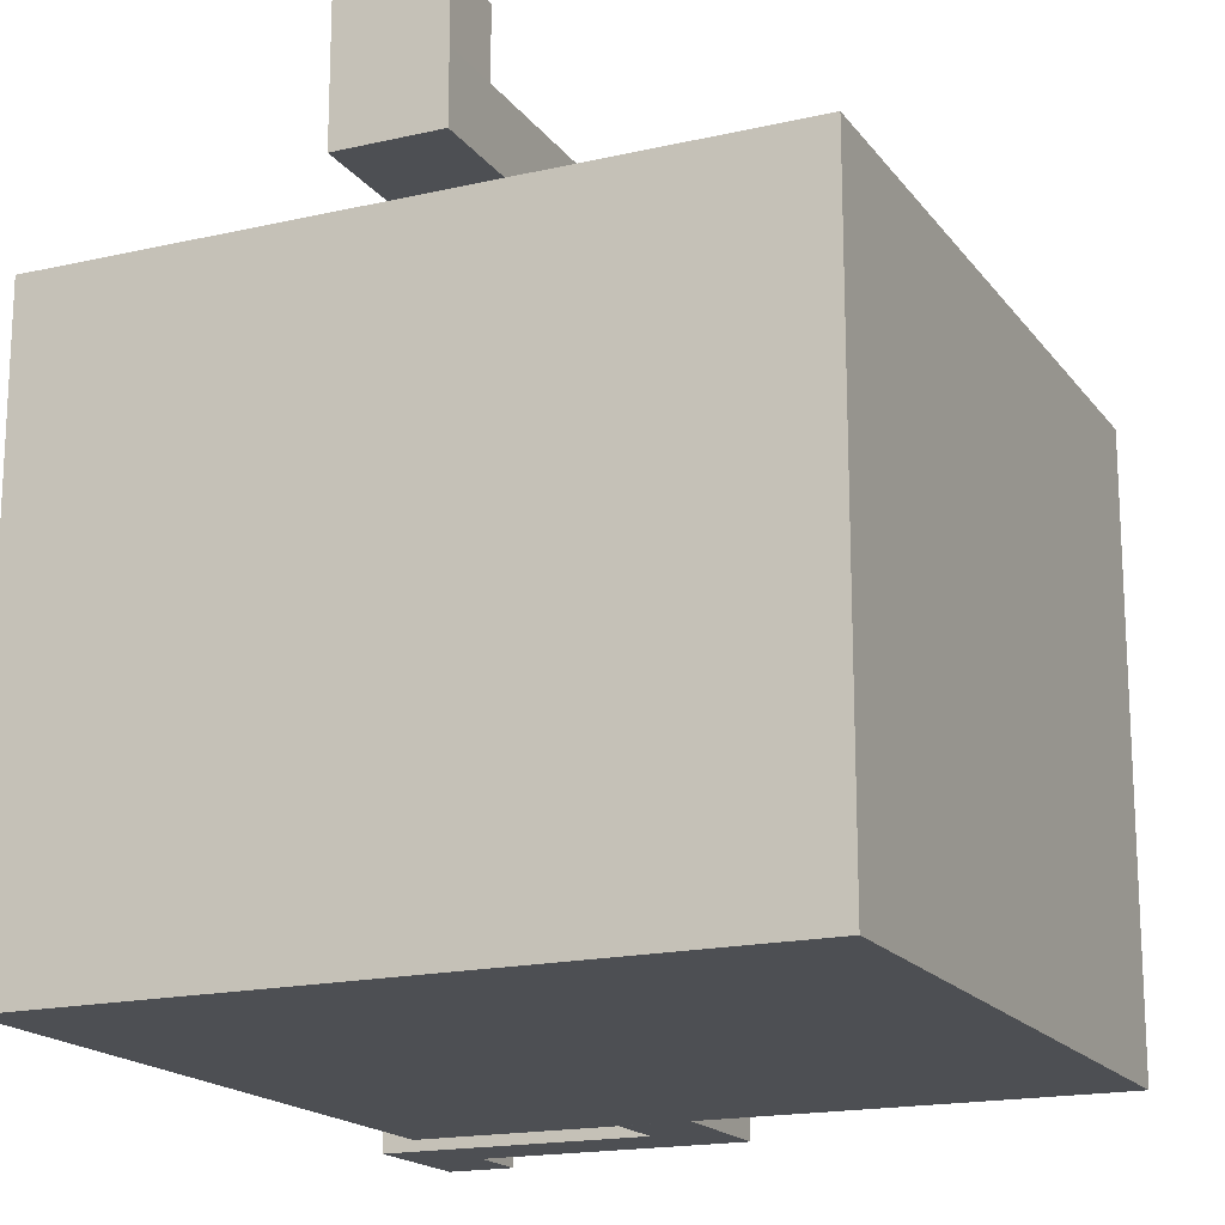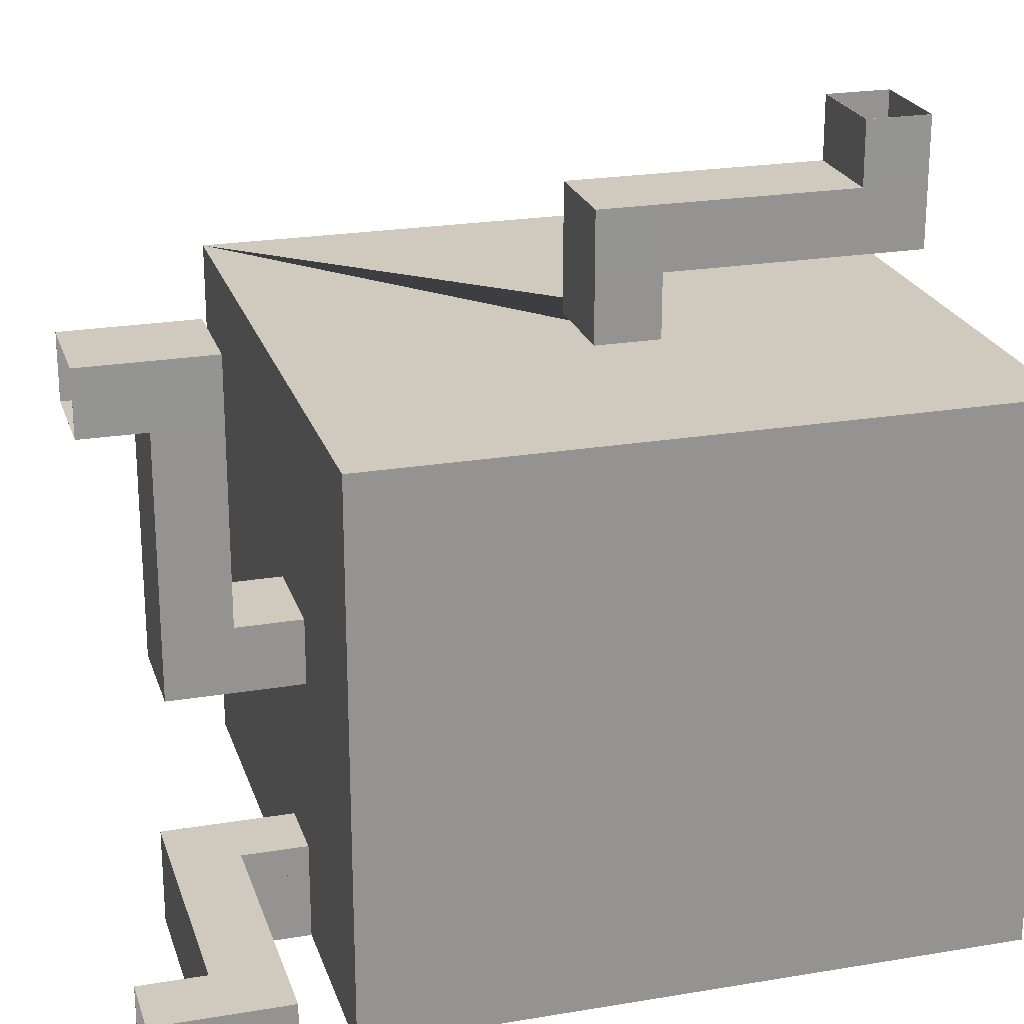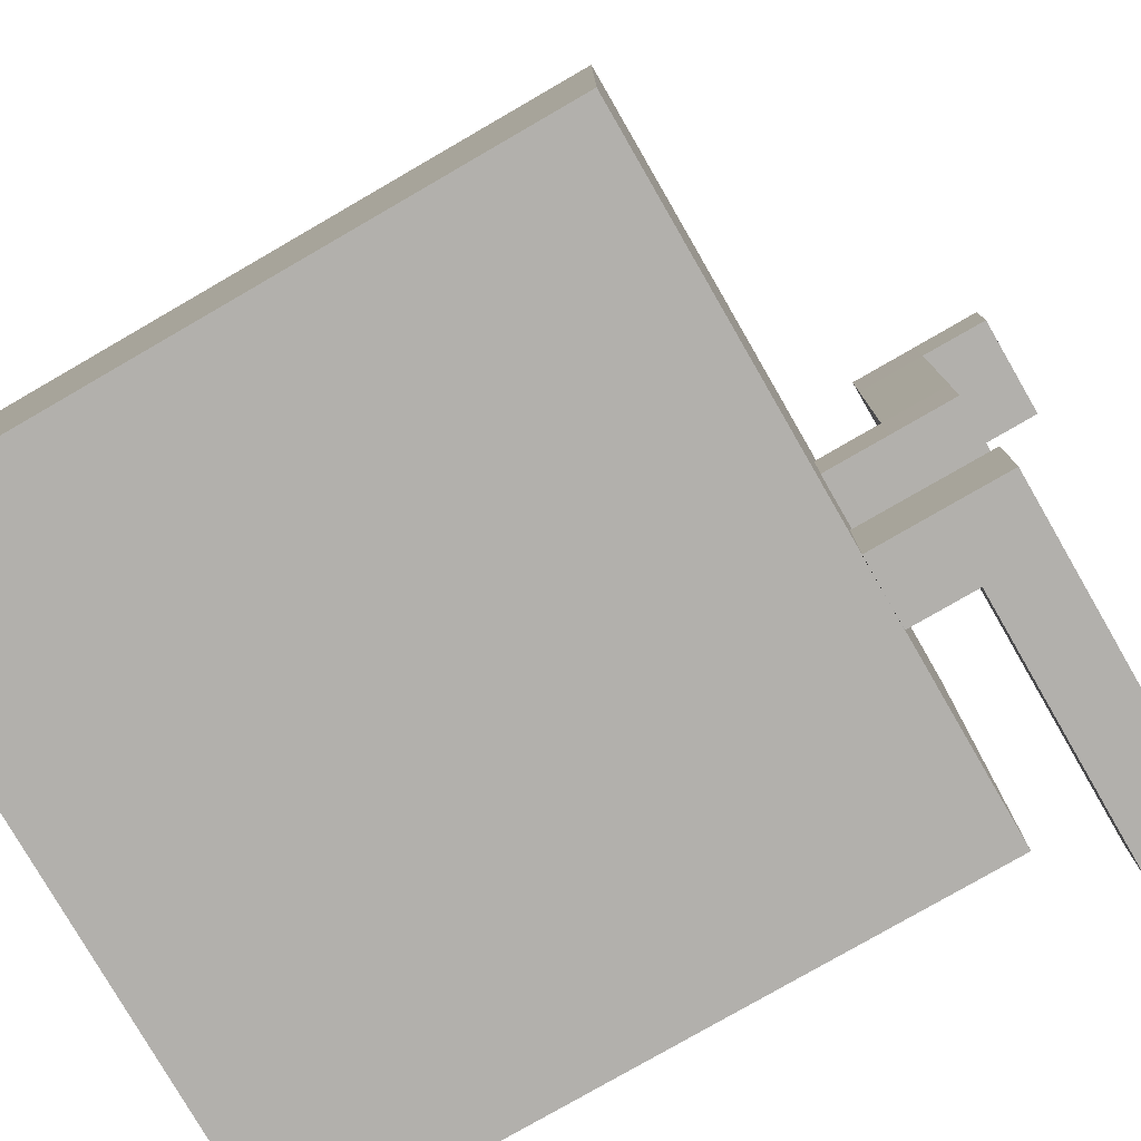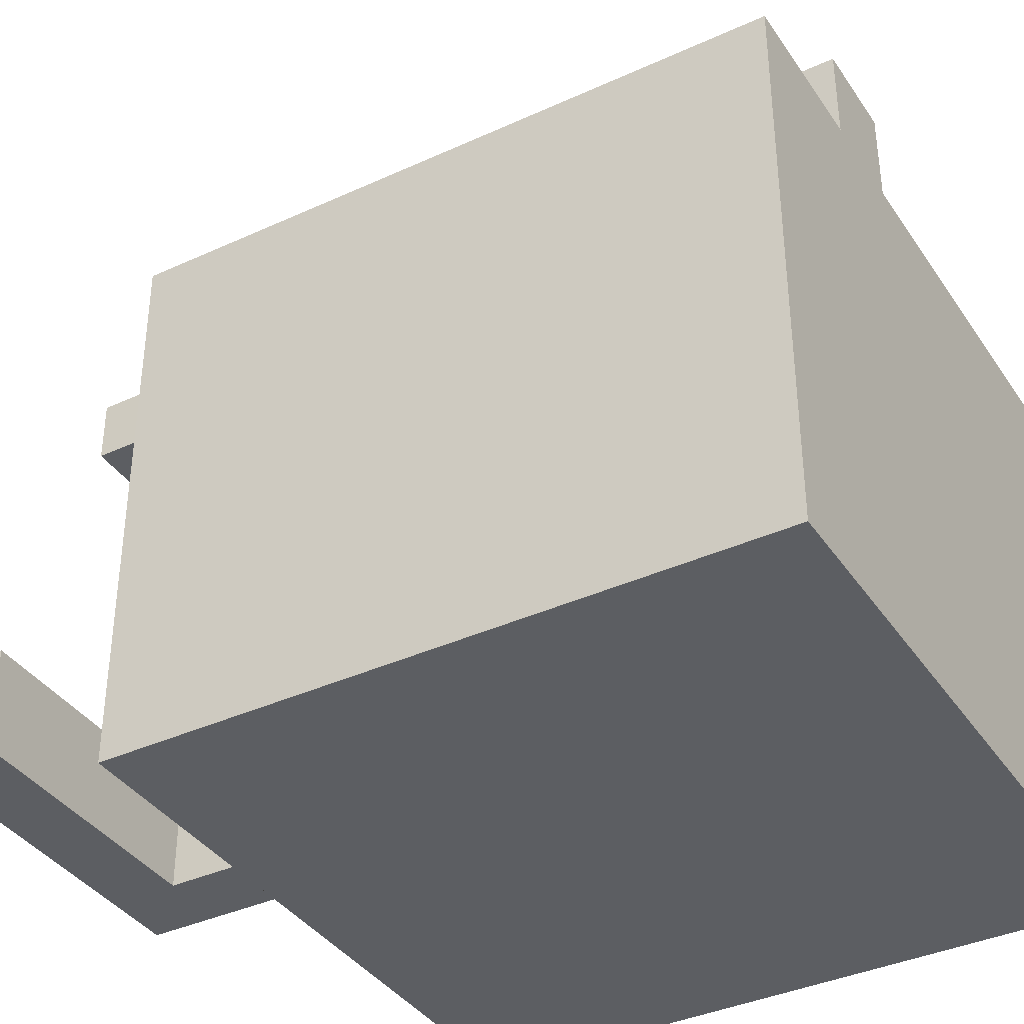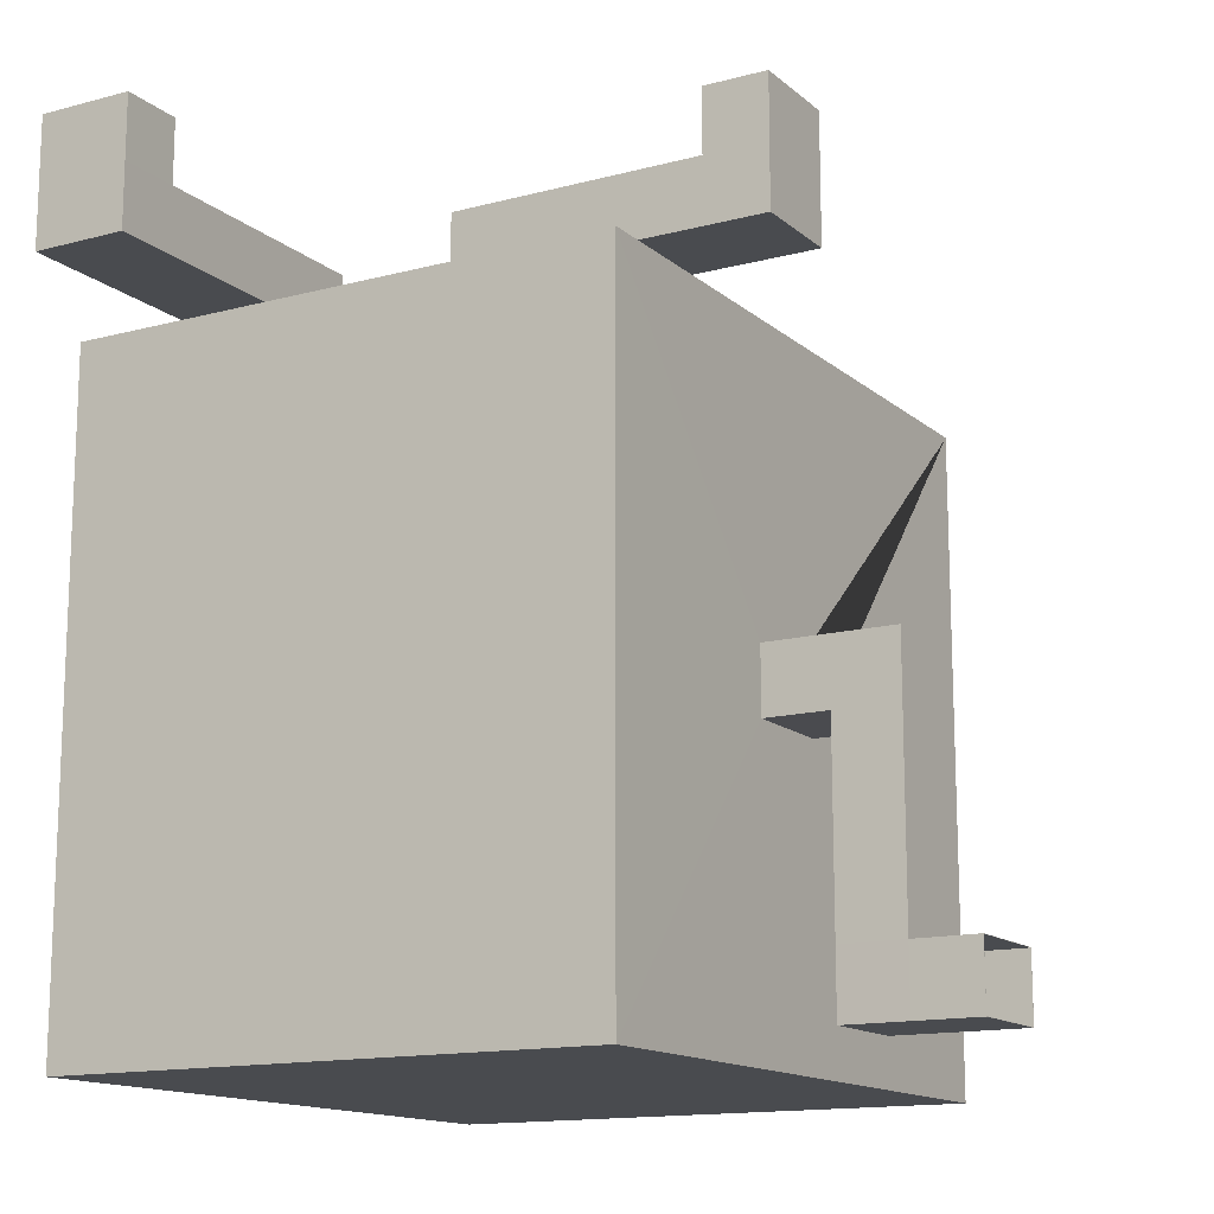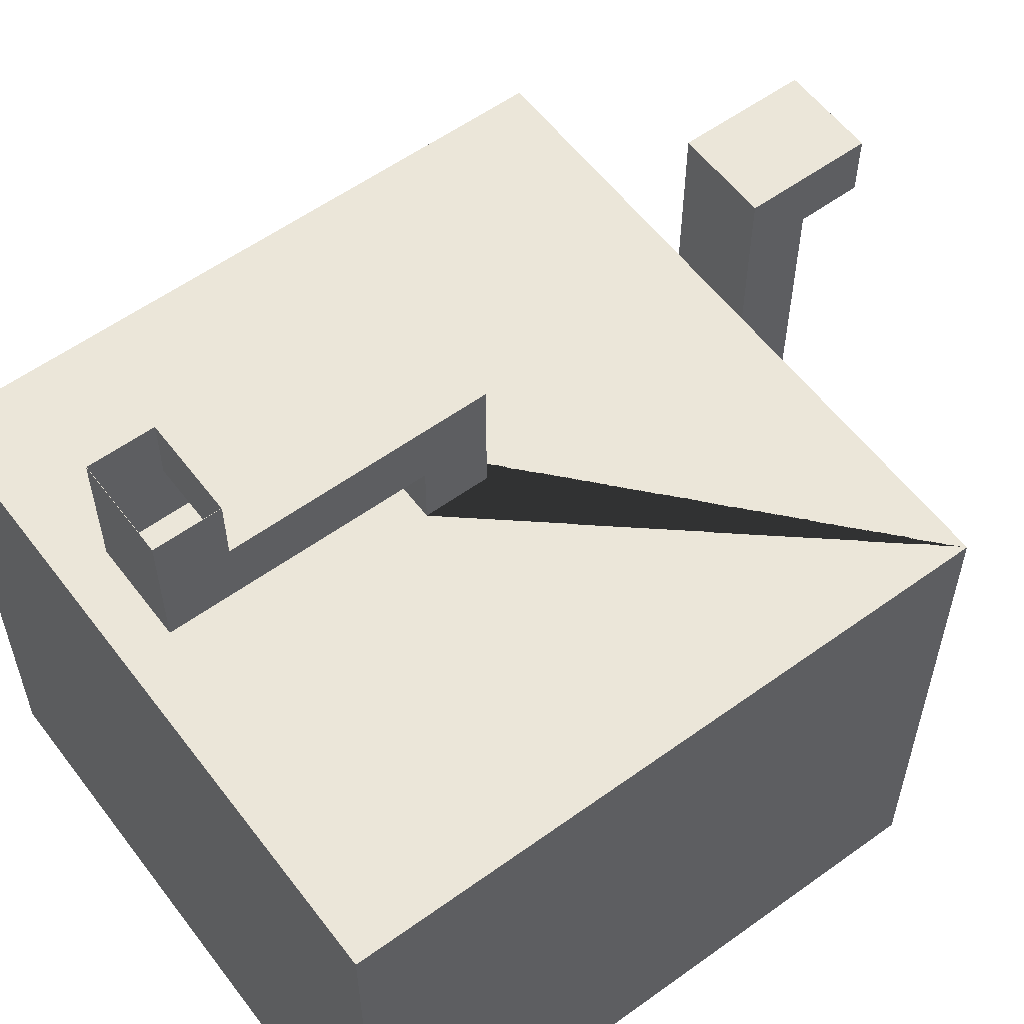
<metadata>
{"format":"obj","ext":"obj","renderer":"f3d","projection":"perspective","resolution":1024,"background":"white","views":[{"elev":-17.5,"azim":-155.5,"up":"+Y"},{"elev":22.9,"azim":74.0,"up":"+Y"},{"elev":-78.8,"azim":-60.0,"up":"+Y"},{"elev":-38.1,"azim":120.2,"up":"+Y"},{"elev":-14.2,"azim":120.3,"up":"+Z"},{"elev":57.6,"azim":-126.8,"up":"+Y"}]}
</metadata>
<code>
o Cube
v 4.498 14.5 1
v 2 0 12
v 4.5 8.5 10
v 4.898 14.5 -1
v 4.498 14.5 -1
v 4.5 10.5 10
v 4.898 14.5 1
v 4.5 8.5 12
v 4.498 10.5 1
v 2.5 19 1
v 1.5 8.5 12
v 4.498 12.5 1
v 4.5 8.5 10
v 4.498 10.5 -1
v 4.5 8.5 10
v 4.498 12.5 -1
v 4.898 12.5 -1
v 1.5 8.5 10
v 4.898 10.5 -1
v -0.5 19 1
v 2.5 17 1
v 4.898 10.5 1
v 4.898 12.5 1
v 4.5 10.5 12
v 2.498 14.5 1
v 1.5 8.5 10
v 2.498 14.5 -1
v 1.5 10.5 12
v 4.498 17 -1
v -0.5 17 1
v 4.498 17 1
v 4.5 10.5 10
v 4.898 17 -1
v 1.5 10.5 10
v 2 3 12
v 4.898 17 1
v 2.498 17 1
v 2 0 10
v 4.5 8.5 14
v 2.498 17 -1
v 1.5 8.5 14
v 2.5 19 -1
v 1.5 10.5 14
v 4.5 10.5 10
v 4.5 10.5 14
v -0.5 19 -1
v 2.5 17 -1
v 1.5 16.5 12
v 1.5 10.5 10
v 4.5 16.5 12
v -0.5 17 -1
v 1.5 16.5 14
v 4.5 16.5 14
v 10 17 -10
v 1.5 18.5 12
v 2.5 21 1
v 4.5 18.5 12
v 4 0 12
v 1.5 18.5 14
v 10 0 -10
v 4.5 18.5 14
v -0.5 21 1
v -0.5 21 -1
v 1.5 16.5 16
v 4.5 16.5 16
v 4 3 12
v 10 17 10
v 1.5 18.5 16
v 2.5 21 -1
v 4.5 18.5 16
v -0.5 19 -7
v 4 0 10
v 2.5 19 -7
v 10 0 10
v -10 17 -10
v -0.5 21 -7
v 2 0 14
v 2.5 21 -7
v -10 0 -10
v -0.5 19 -9
v 2 3 14
v 2.5 19 -9
v -0.5 21 -9
v -10 17 10
v 4 3 14
v 2.5 21 -9
v -10 0 10
v -0.5 23 -7
v 4 0 14
v 2.5 23 -7
v 10 3 12
v -0.5 23 -9
v 10 0 12
v 2.5 23 -9
v 10 3 14
v 10 0 14
v 12 3 12
v 12 0 12
v 12 3 14
v 12 0 14
v 10 3 16
v 10 0 16
v 12 3 16
v 12 0 16
v 2 0 10
v 2 0 10
v 2 3 10
v 4 3 10
v 4 0 10
v 1.99 -0.001 12
v 4.51 8.499 12
v 2.51 19 1.01
v 1.49 8.499 12
v 4.51 8.499 10
v 4.5 8.5 10.01
v 1.49 8.499 10
v -0.51 19 1.01
v 2.508 17 1.008
v 4.518 10.5 11.99
v 1.5 8.5 10.01
v 1.482 10.5 11.99
v -0.51 17 1.01
v 4.51 10.5 10
v 1.49 10.5 10
v 1.99 3.001 12
v 2 -0.001 10
v 4.51 8.499 14.01
v 1.49 8.499 14.01
v 2.518 19 -1.006
v 1.49 10.5 14.01
v 4.5 10.5 10.01
v 4.51 10.5 14.01
v -0.518 19 -1.006
v 2.508 17 -1.008
v 1.49 16.5 11.99
v 1.5 10.5 10.01
v 4.51 16.5 11.99
v -0.51 17 -1.01
v 1.482 16.5 14.01
v 4.518 16.5 14.01
v 10.01 17 -10.01
v 1.49 18.5 11.99
v 2.51 21 1.01
v 4.51 18.5 11.99
v 4.006 -0.0018 11.99
v 1.49 18.5 14
v 10.01 -0.001 -10.01
v 4.51 18.5 14
v -0.51 21 1.01
v -0.51 21 -1
v 1.49 16.5 16
v 4.51 16.5 16
v 4.006 3.002 11.99
v 10.01 17 10.01
v 1.49 18.5 16
v 2.51 21 -1
v 4.51 18.5 16
v -0.51 19 -7
v 4 -0.001 10
v 2.51 19 -7
v 10.01 -0.001 10.01
v -10.01 17 -10.01
v -0.518 21 -6.994
v 1.99 -0.001 14.01
v 2.518 21 -6.994
v -10.01 -0.001 -10.01
v -0.51 19 -9.01
v 1.99 3.001 14.01
v 2.51 19 -9.01
v -0.51 21 -9.01
v -10.01 17 10.01
v 4 3.001 14.01
v 2.51 21 -9.01
v -10.01 -0.001 10.01
v -0.51 23 -6.99
v 4 -0.001 14.01
v 2.51 23 -6.99
v 10 3.001 11.99
v -0.51 23 -9.01
v 10 -0.001 11.99
v 2.51 23 -9.01
v 9.994 3.002 14.01
v 9.994 -0.0018 14.01
v 12.01 3.001 11.99
v 12.01 -0.001 11.99
v 12.01 3.001 14
v 12.01 -0.001 14
v 9.99 3.001 16
v 9.99 -0.001 16
v 12.01 3.001 16
v 12.01 -0.001 16
v 2 -0.001 10
v 1.995 -0.002 10
v 1.99 3.001 10.01
v 4.01 3.001 10.01
v 4.006 -0.0018 10.01
v 4.9 10.5 10
v 4.5 10.5 10
v 4.5 8.5 10
v 4.9 8.5 10
v 4.5 8.5 -10
v 4.5 10.5 -10
v 4.9 8.5 -10
v 4.9 10.5 -10
v 4.5 8.5 10
v 4.5 10.5 10
v 4.51 8.5 10
v 4.51 10.5 10
v 4.51 8.5 10
v 4.51 10.5 10
v 4.5 8.5 10
v 4.5 10.5 10
v 4.5 8.5 10
v 1.515 8.5 10.01
v 1.5 8.5 10.01
v 1.515 8.5 10.01
v 1.5 10.5 10.01
v 4.485 10.5 10.01
v 4.485 10.5 10.01
v 4.5 10.5 10
v 2.498 17 1
v 2.498 17 -1
v 4.5 10.5 -1
v 4.5 10.5 1
v 2.5 17 1
v 2.5 17 -1
f 29 226 54 67 225 31 36 33
f 222 51 30 221 37 225 67 84 75 54 226 40
f 87 26 15 199 200 197 198 44 67 74 109 108 107 106
f 199 15 44 198
f 60 74 67 54
f 60 54 204 203
f 202 204 54 75 79 60 203 201
f 106 38 72 109 74 60 79 87
f 105 109 72 38 106
f 87 79 75 84
f 84 67 44 49 26 87
f 2 106 107 35
f 66 108 109 58
f 66 85 81 35
f 106 2 58 109 105
f 38 106 105 72
f 107 108 66 35
f 89 77 81 85
f 66 91 95 85
f 35 81 77 2
f 2 77 89 58
f 91 97 99 95
f 85 95 96 89
f 58 93 91 66
f 89 96 93 58
f 98 100 99 97
f 93 98 97 91
f 96 100 98 93
f 96 102 104 100
f 100 104 103 99
f 95 101 102 96
f 99 103 101 95
f 20 10 21 221 30
f 46 51 222 47 42
f 46 63 62 20
f 21 10 42 47
f 20 30 51 46
f 69 56 62 63
f 46 71 76 63
f 20 62 56 10
f 10 56 69 42
f 71 80 83 76
f 63 76 78 69
f 42 73 71 46
f 69 78 73 42
f 82 86 83 80
f 73 82 80 71
f 78 86 82 73
f 78 90 94 86
f 86 94 92 83
f 76 88 90 78
f 83 92 88 76
f 205 3 211 213 115 214 215 11 8
f 214 115 213 18 215 216
f 216 215 214
f 220 212 6 206 24 28 217 219 131
f 131 219 218
f 218 219 217 34 220 131
f 28 43 41 11
f 205 8 24 206
f 34 28 11 18
f 45 39 41 43
f 28 48 52 43
f 11 41 39 8
f 8 39 45 24
f 48 55 59 52
f 43 52 53 45
f 24 50 48 28
f 45 53 50 24
f 57 61 59 55
f 50 57 55 48
f 53 61 57 50
f 53 65 70 61
f 61 70 68 59
f 52 64 65 53
f 59 68 64 52
f 154 141 134 118
f 171 154 118 122 138 134 141 162
f 195 196 161 154 131 115 120 174 193 194
f 147 141 154 161
f 166 162 141 147
f 159 126 193 174 166 147 161 196
f 159 196 192
f 126 192 193
f 174 171 162 166
f 171 174 120 136 131 154
f 110 125 194 193
f 153 145 196 195
f 153 125 168 172
f 192 196 145 110 193
f 126 159 192 193
f 194 125 153 195
f 176 172 168 164
f 153 172 182 178
f 125 110 164 168
f 110 145 176 164
f 178 182 186 184
f 172 176 183 182
f 145 153 178 180
f 176 145 180 183
f 185 184 186 187
f 180 178 184 185
f 183 180 185 187
f 183 187 191 189
f 187 186 190 191
f 182 183 189 188
f 186 182 188 190
f 112 117 122 118
f 133 129 134 138
f 133 117 149 150
f 118 134 129 112
f 117 133 138 122
f 156 150 149 143
f 133 150 163 158
f 117 112 143 149
f 112 129 156 143
f 158 163 170 167
f 150 156 165 163
f 129 133 158 160
f 156 129 160 165
f 169 167 170 173
f 160 158 167 169
f 165 160 169 173
f 165 173 181 177
f 173 170 179 181
f 163 165 177 175
f 170 163 175 179
f 111 113 116 114
f 123 124 121 119
f 121 113 128 130
f 210 123 119 111 114 209 207 208
f 124 116 113 121
f 132 130 128 127
f 121 130 139 135
f 113 111 127 128
f 111 119 132 127
f 135 139 146 142
f 130 132 140 139
f 119 121 135 137
f 132 119 137 140
f 144 142 146 148
f 137 135 142 144
f 140 137 144 148
f 140 148 157 152
f 148 146 155 157
f 139 140 152 151
f 146 139 151 155
f 116 18 211 13 114
f 32 123 210
f 13 209 114
f 34 18 116 124
f 26 49 136 120
f 70 65 152 157
f 102 101 188 189
f 101 103 190 188
f 90 88 175 177
f 94 90 177 181
f 103 104 191 190
f 92 94 181 179
f 120 215 18 213 15 26
f 216 215 214
f 214 115 213 18 215 216
f 123 32 212 34 124
f 104 102 189 191
f 44 15 115 131
f 34 217 136 49 44 220
f 218 219 217 34 220 131
f 131 219 218
f 65 64 151 152
f 64 68 155 151
f 68 70 157 155
f 88 92 179 175
f 72 105 192 159
f 223 202 201 199 198 224
f 197 200 203 204
f 200 199 201 203
f 224 198 197 204 202 223 19 22
f 27 5 14
f 4 5 29 33
f 12 9 224 22 23
f 16 12 1 5
f 9 1 25
f 12 23 7 1
f 19 17 23 22
f 224 9 14 223
f 23 17 4 7
f 14 16 17 19 223
f 37 25 1 31 225
f 17 16 5 4
f 27 14 9 25
f 47 222 221 21
f 7 4 33 36
f 1 7 36 31
f 222 40 27 25 37 221
f 226 29 5 27 40

</code>
